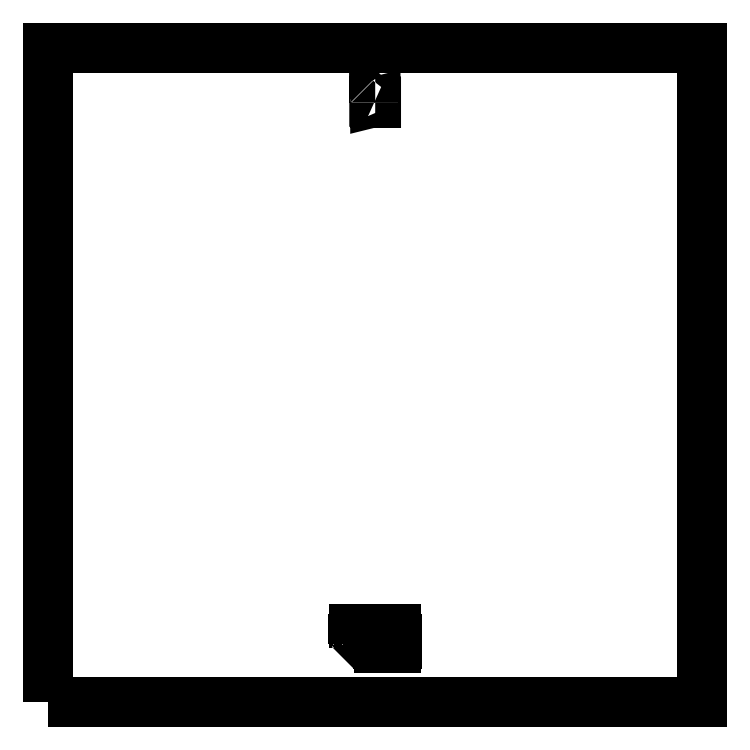
<metadata>
{"format":"dxf","ext":"dxf","renderer":"ezdxf+matplotlib","layout":"modelspace","background":"white","min_lineweight":24,"dpi":150}
</metadata>
<code>
0
SECTION
2
ENTITIES
0
LWPOLYLINE
8
Layer 1
90
        5
70
     1
43
0
10
-29
20
-33.35
10
8
20
-33.35
10
8
20
3.65
10
-29
20
3.65
10
-29
20
-33.35
0
LWPOLYLINE
8
Layer 1
90
        5
70
     1
43
0
10
-9.389
20
-30.3
10
-9.325
20
-30.3
10
-9.325
20
-30.1
10
-9.389
20
-30.1
10
-9.389
20
-30.3
0
LWPOLYLINE
8
Layer 1
90
        5
70
     1
43
0
10
-9.643
20
-30.3
10
-9.579
20
-30.3
10
-9.579
20
-30.1
10
-9.643
20
-30.1
10
-9.643
20
-30.3
0
LWPOLYLINE
8
Layer 1
90
        5
70
     1
43
0
10
-9.897
20
-30.3
10
-9.833
20
-30.3
10
-9.833
20
-30.1
10
-9.897
20
-30.1
10
-9.897
20
-30.3
0
LWPOLYLINE
8
Layer 1
90
        5
70
     1
43
0
10
-10.15
20
-30.3
10
-10.09
20
-30.3
10
-10.09
20
-30.1
10
-10.15
20
-30.1
10
-10.15
20
-30.3
0
LWPOLYLINE
8
Layer 1
90
        5
70
     1
43
0
10
-10.4
20
-30.3
10
-10.34
20
-30.3
10
-10.34
20
-30.1
10
-10.4
20
-30.1
10
-10.4
20
-30.3
0
LWPOLYLINE
8
Layer 1
90
        5
70
     1
43
0
10
-10.66
20
-30.3
10
-10.6
20
-30.3
10
-10.6
20
-30.1
10
-10.66
20
-30.1
10
-10.66
20
-30.3
0
LWPOLYLINE
8
Layer 1
90
        5
70
     1
43
0
10
-10.91
20
-30.3
10
-10.85
20
-30.3
10
-10.85
20
-30.1
10
-10.91
20
-30.1
10
-10.91
20
-30.3
0
LWPOLYLINE
8
Layer 1
90
        5
70
     1
43
0
10
-11.17
20
-30.3
10
-11.1
20
-30.3
10
-11.1
20
-30.1
10
-11.17
20
-30.1
10
-11.17
20
-30.3
0
LWPOLYLINE
8
Layer 1
90
        5
70
     1
43
0
10
-11.42
20
-30.3
10
-11.36
20
-30.3
10
-11.36
20
-30.1
10
-11.42
20
-30.1
10
-11.42
20
-30.3
0
LWPOLYLINE
8
Layer 1
90
        5
70
     1
43
0
10
-11.68
20
-30.3
10
-11.61
20
-30.3
10
-11.61
20
-30.1
10
-11.68
20
-30.1
10
-11.68
20
-30.3
0
LWPOLYLINE
8
Layer 1
90
        5
70
     1
43
0
10
-9.389
20
-30.1
10
-9.325
20
-30.1
10
-9.325
20
-30.05
10
-9.389
20
-30.05
10
-9.389
20
-30.1
0
LWPOLYLINE
8
Layer 1
90
        5
70
     1
43
0
10
-9.643
20
-30.1
10
-9.579
20
-30.1
10
-9.579
20
-30.05
10
-9.643
20
-30.05
10
-9.643
20
-30.1
0
LWPOLYLINE
8
Layer 1
90
        5
70
     1
43
0
10
-9.897
20
-30.1
10
-9.833
20
-30.1
10
-9.833
20
-30.05
10
-9.897
20
-30.05
10
-9.897
20
-30.1
0
LWPOLYLINE
8
Layer 1
90
        5
70
     1
43
0
10
-10.15
20
-30.1
10
-10.09
20
-30.1
10
-10.09
20
-30.05
10
-10.15
20
-30.05
10
-10.15
20
-30.1
0
LWPOLYLINE
8
Layer 1
90
        5
70
     1
43
0
10
-10.4
20
-30.1
10
-10.34
20
-30.1
10
-10.34
20
-30.05
10
-10.4
20
-30.05
10
-10.4
20
-30.1
0
LWPOLYLINE
8
Layer 1
90
        5
70
     1
43
0
10
-10.66
20
-30.1
10
-10.6
20
-30.1
10
-10.6
20
-30.05
10
-10.66
20
-30.05
10
-10.66
20
-30.1
0
LWPOLYLINE
8
Layer 1
90
        5
70
     1
43
0
10
-10.91
20
-30.1
10
-10.85
20
-30.1
10
-10.85
20
-30.05
10
-10.91
20
-30.05
10
-10.91
20
-30.1
0
LWPOLYLINE
8
Layer 1
90
        5
70
     1
43
0
10
-11.17
20
-30.1
10
-11.1
20
-30.1
10
-11.1
20
-30.05
10
-11.17
20
-30.05
10
-11.17
20
-30.1
0
LWPOLYLINE
8
Layer 1
90
        5
70
     1
43
0
10
-11.42
20
-30.1
10
-11.36
20
-30.1
10
-11.36
20
-30.05
10
-11.42
20
-30.05
10
-11.42
20
-30.1
0
LWPOLYLINE
8
Layer 1
90
        5
70
     1
43
0
10
-11.68
20
-30.1
10
-11.61
20
-30.1
10
-11.61
20
-30.05
10
-11.68
20
-30.05
10
-11.68
20
-30.1
0
LWPOLYLINE
8
Layer 1
90
        5
70
     1
43
0
10
-9.389
20
-29.8
10
-9.325
20
-29.8
10
-9.325
20
-29.2
10
-9.389
20
-29.2
10
-9.389
20
-29.8
0
LWPOLYLINE
8
Layer 1
90
        5
70
     1
43
0
10
-9.643
20
-29.8
10
-9.579
20
-29.8
10
-9.579
20
-29.2
10
-9.643
20
-29.2
10
-9.643
20
-29.8
0
LWPOLYLINE
8
Layer 1
90
        5
70
     1
43
0
10
-9.897
20
-29.8
10
-9.833
20
-29.8
10
-9.833
20
-29.2
10
-9.897
20
-29.2
10
-9.897
20
-29.8
0
LWPOLYLINE
8
Layer 1
90
        5
70
     1
43
0
10
-10.15
20
-29.8
10
-10.09
20
-29.8
10
-10.09
20
-29.2
10
-10.15
20
-29.2
10
-10.15
20
-29.8
0
LWPOLYLINE
8
Layer 1
90
        5
70
     1
43
0
10
-10.4
20
-29.8
10
-10.34
20
-29.8
10
-10.34
20
-29.2
10
-10.4
20
-29.2
10
-10.4
20
-29.8
0
LWPOLYLINE
8
Layer 1
90
        5
70
     1
43
0
10
-10.66
20
-29.8
10
-10.6
20
-29.8
10
-10.6
20
-29.2
10
-10.66
20
-29.2
10
-10.66
20
-29.8
0
LWPOLYLINE
8
Layer 1
90
        5
70
     1
43
0
10
-10.91
20
-29.8
10
-10.85
20
-29.8
10
-10.85
20
-29.2
10
-10.91
20
-29.2
10
-10.91
20
-29.8
0
LWPOLYLINE
8
Layer 1
90
        5
70
     1
43
0
10
-11.17
20
-29.8
10
-11.1
20
-29.8
10
-11.1
20
-29.2
10
-11.17
20
-29.2
10
-11.17
20
-29.8
0
LWPOLYLINE
8
Layer 1
90
        5
70
     1
43
0
10
-11.42
20
-29.8
10
-11.36
20
-29.8
10
-11.36
20
-29.2
10
-11.42
20
-29.2
10
-11.42
20
-29.8
0
LWPOLYLINE
8
Layer 1
90
        5
70
     1
43
0
10
-11.68
20
-29.8
10
-11.61
20
-29.8
10
-11.61
20
-29.2
10
-11.68
20
-29.2
10
-11.68
20
-29.8
0
LWPOLYLINE
8
Layer 1
90
        5
70
     1
43
0
10
-11.77
20
-30.05
10
-9.23
20
-30.05
10
-9.23
20
-29.8
10
-11.77
20
-29.8
10
-11.77
20
-30.05
0
SPLINE
8
Layer 1
210
0
220
0
230
1
70
    11
71
     3
72
    60
73
    56
74
     0
42
1e-10
43
1e-10
40
0
40
0
40
0
40
0
40
0.07143
40
0.07143
40
0.07143
40
0.07143
40
0.1429
40
0.1429
40
0.1429
40
0.1429
40
0.2143
40
0.2143
40
0.2143
40
0.2143
40
0.2857
40
0.2857
40
0.2857
40
0.2857
40
0.3571
40
0.3571
40
0.3571
40
0.3571
40
0.4286
40
0.4286
40
0.4286
40
0.4286
40
0.5
40
0.5
40
0.5
40
0.5
40
0.5714
40
0.5714
40
0.5714
40
0.5714
40
0.6429
40
0.6429
40
0.6429
40
0.6429
40
0.7143
40
0.7143
40
0.7143
40
0.7143
40
0.7857
40
0.7857
40
0.7857
40
0.7857
40
0.8571
40
0.8571
40
0.8571
40
0.8571
40
0.9286
40
0.9286
40
0.9286
40
0.9286
40
1
40
1
40
1
40
1
10
-10.55
20
0.5357
30
0
10
-10.55
20
0.5357
30
0
10
-10.55
20
0.5524
30
0
10
-10.55
20
0.5524
30
0
10
-10.55
20
0.5524
30
0
10
-10.55
20
0.5495
30
0
10
-10.55
20
0.5474
30
0
10
-10.54
20
0.5459
30
0
10
-10.54
20
0.5459
30
0
10
-10.54
20
0.5444
30
0
10
-10.54
20
0.5436
30
0
10
-10.53
20
0.5436
30
0
10
-10.53
20
0.5436
30
0
10
-10.53
20
0.5436
30
0
10
-10.53
20
0.5446
30
0
10
-10.53
20
0.5464
30
0
10
-10.53
20
0.5464
30
0
10
-10.52
20
0.5483
30
0
10
-10.52
20
0.5514
30
0
10
-10.52
20
0.5555
30
0
10
-10.52
20
0.5555
30
0
10
-10.52
20
0.5555
30
0
10
-10.52
20
0.5923
30
0
10
-10.52
20
0.5923
30
0
10
-10.52
20
0.5923
30
0
10
-10.52
20
0.5923
30
0
10
-10.54
20
0.5923
30
0
10
-10.54
20
0.5923
30
0
10
-10.54
20
0.5923
30
0
10
-10.54
20
0.5923
30
0
10
-10.54
20
0.605
30
0
10
-10.54
20
0.605
30
0
10
-10.54
20
0.605
30
0
10
-10.54
20
0.605
30
0
10
-10.51
20
0.605
30
0
10
-10.51
20
0.605
30
0
10
-10.51
20
0.605
30
0
10
-10.51
20
0.605
30
0
10
-10.51
20
0.5555
30
0
10
-10.51
20
0.5555
30
0
10
-10.51
20
0.5555
30
0
10
-10.51
20
0.5466
30
0
10
-10.51
20
0.5403
30
0
10
-10.51
20
0.5364
30
0
10
-10.51
20
0.5364
30
0
10
-10.52
20
0.5326
30
0
10
-10.52
20
0.5307
30
0
10
-10.53
20
0.5307
30
0
10
-10.53
20
0.5307
30
0
10
-10.54
20
0.5307
30
0
10
-10.54
20
0.5311
30
0
10
-10.54
20
0.532
30
0
10
-10.54
20
0.532
30
0
10
-10.55
20
0.5328
30
0
10
-10.55
20
0.5341
30
0
10
-10.55
20
0.5357
30
0
0
SPLINE
8
Layer 1
210
0
220
0
230
1
70
    11
71
     3
72
    48
73
    44
74
     0
42
1e-10
43
1e-10
40
0
40
0
40
0
40
0
40
0.09091
40
0.09091
40
0.09091
40
0.09091
40
0.1818
40
0.1818
40
0.1818
40
0.1818
40
0.2727
40
0.2727
40
0.2727
40
0.2727
40
0.3636
40
0.3636
40
0.3636
40
0.3636
40
0.4545
40
0.4545
40
0.4545
40
0.4545
40
0.5455
40
0.5455
40
0.5455
40
0.5455
40
0.6364
40
0.6364
40
0.6364
40
0.6364
40
0.7273
40
0.7273
40
0.7273
40
0.7273
40
0.8182
40
0.8182
40
0.8182
40
0.8182
40
0.9091
40
0.9091
40
0.9091
40
0.9091
40
1
40
1
40
1
40
1
10
-10.49
20
0.5448
30
0
10
-10.49
20
0.5448
30
0
10
-10.47
20
0.5448
30
0
10
-10.47
20
0.5448
30
0
10
-10.47
20
0.5448
30
0
10
-10.47
20
0.5448
30
0
10
-10.47
20
0.5921
30
0
10
-10.47
20
0.5921
30
0
10
-10.47
20
0.5921
30
0
10
-10.47
20
0.5921
30
0
10
-10.49
20
0.5884
30
0
10
-10.49
20
0.5884
30
0
10
-10.49
20
0.5884
30
0
10
-10.49
20
0.5884
30
0
10
-10.49
20
0.6014
30
0
10
-10.49
20
0.6014
30
0
10
-10.49
20
0.6014
30
0
10
-10.49
20
0.6014
30
0
10
-10.47
20
0.605
30
0
10
-10.47
20
0.605
30
0
10
-10.47
20
0.605
30
0
10
-10.47
20
0.605
30
0
10
-10.46
20
0.605
30
0
10
-10.46
20
0.605
30
0
10
-10.46
20
0.605
30
0
10
-10.46
20
0.605
30
0
10
-10.46
20
0.5448
30
0
10
-10.46
20
0.5448
30
0
10
-10.46
20
0.5448
30
0
10
-10.46
20
0.5448
30
0
10
-10.44
20
0.5448
30
0
10
-10.44
20
0.5448
30
0
10
-10.44
20
0.5448
30
0
10
-10.44
20
0.5448
30
0
10
-10.44
20
0.5321
30
0
10
-10.44
20
0.5321
30
0
10
-10.44
20
0.5321
30
0
10
-10.44
20
0.5321
30
0
10
-10.49
20
0.5321
30
0
10
-10.49
20
0.5321
30
0
10
-10.49
20
0.5321
30
0
10
-10.49
20
0.5321
30
0
10
-10.49
20
0.5448
30
0
10
-10.49
20
0.5448
30
0
0
ENDSEC
0
EOF

</code>
